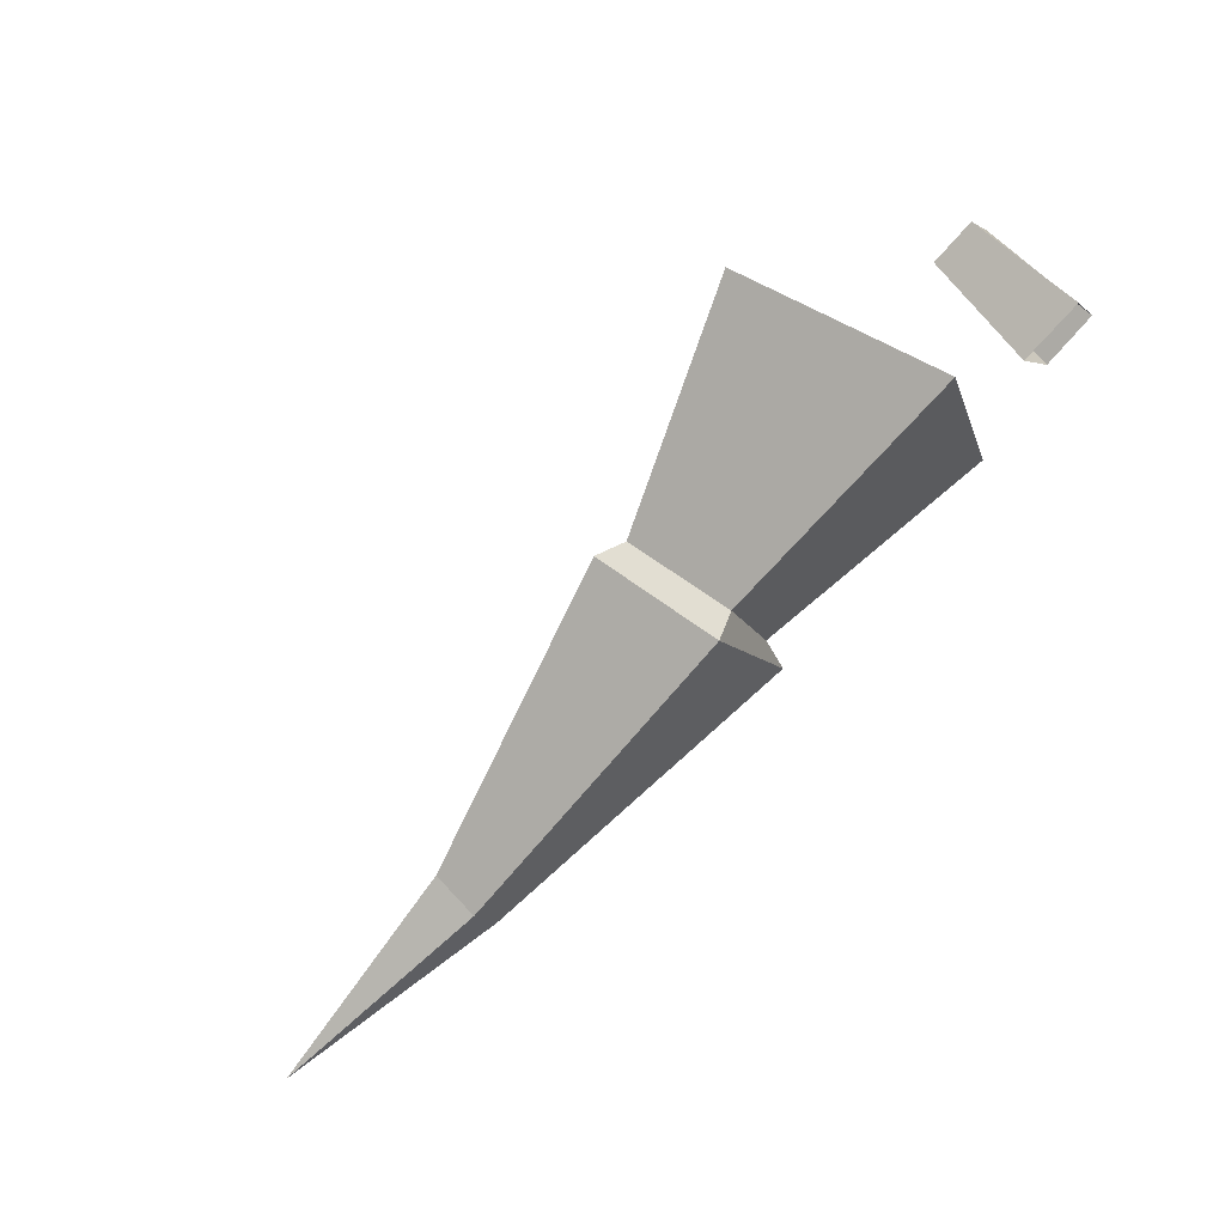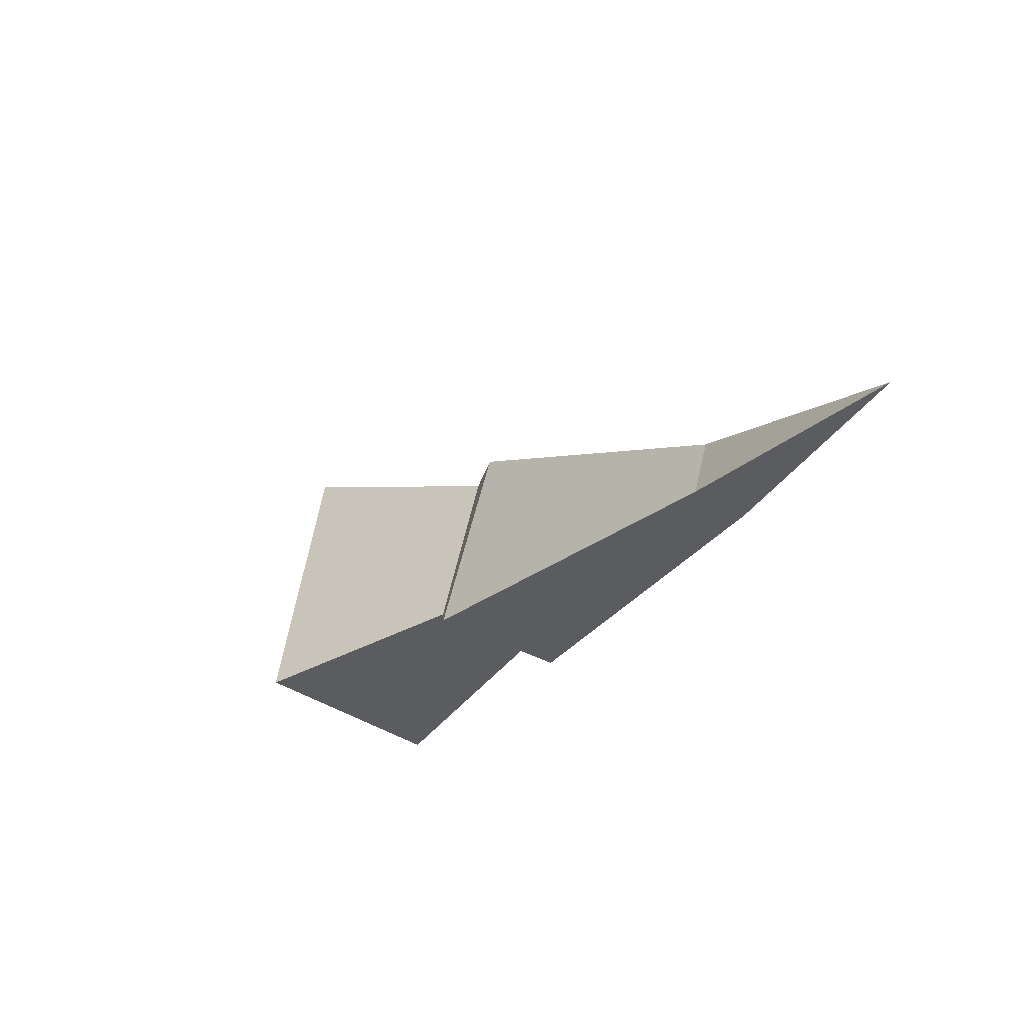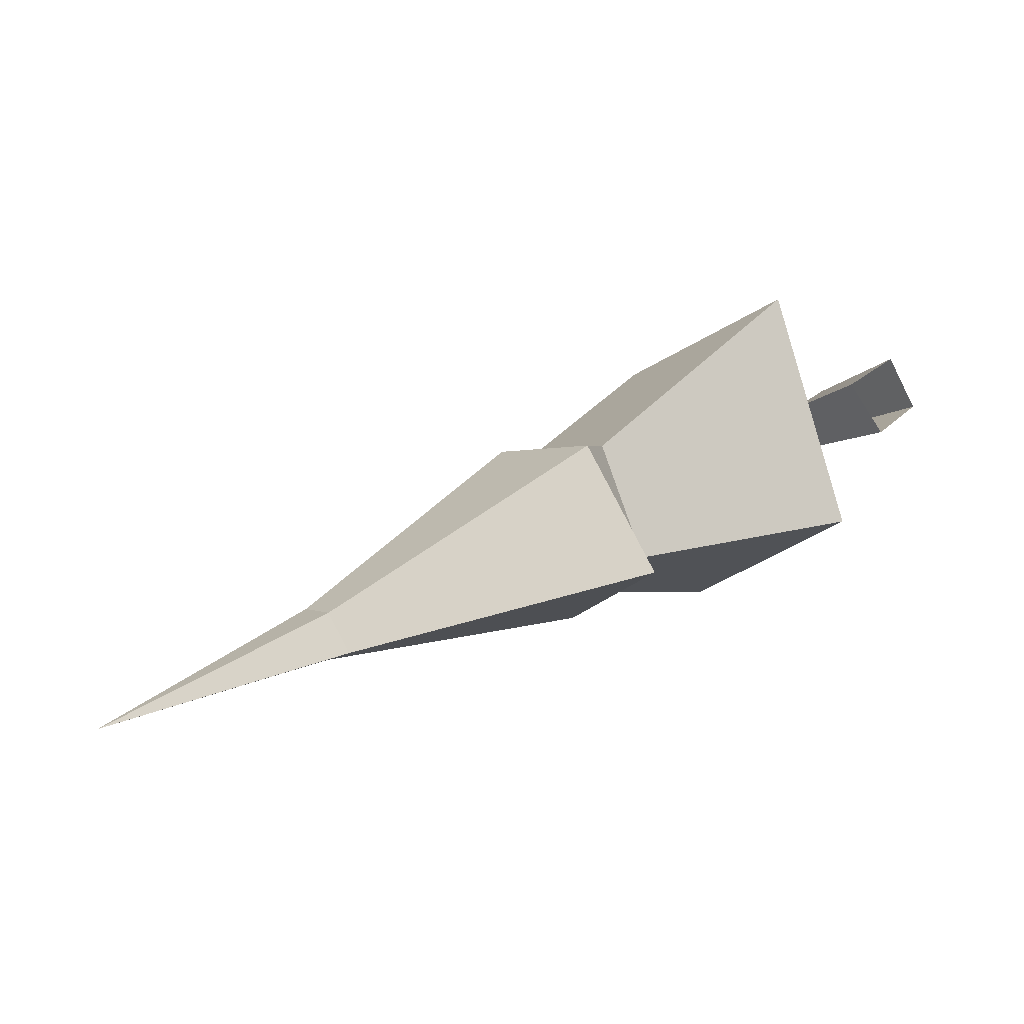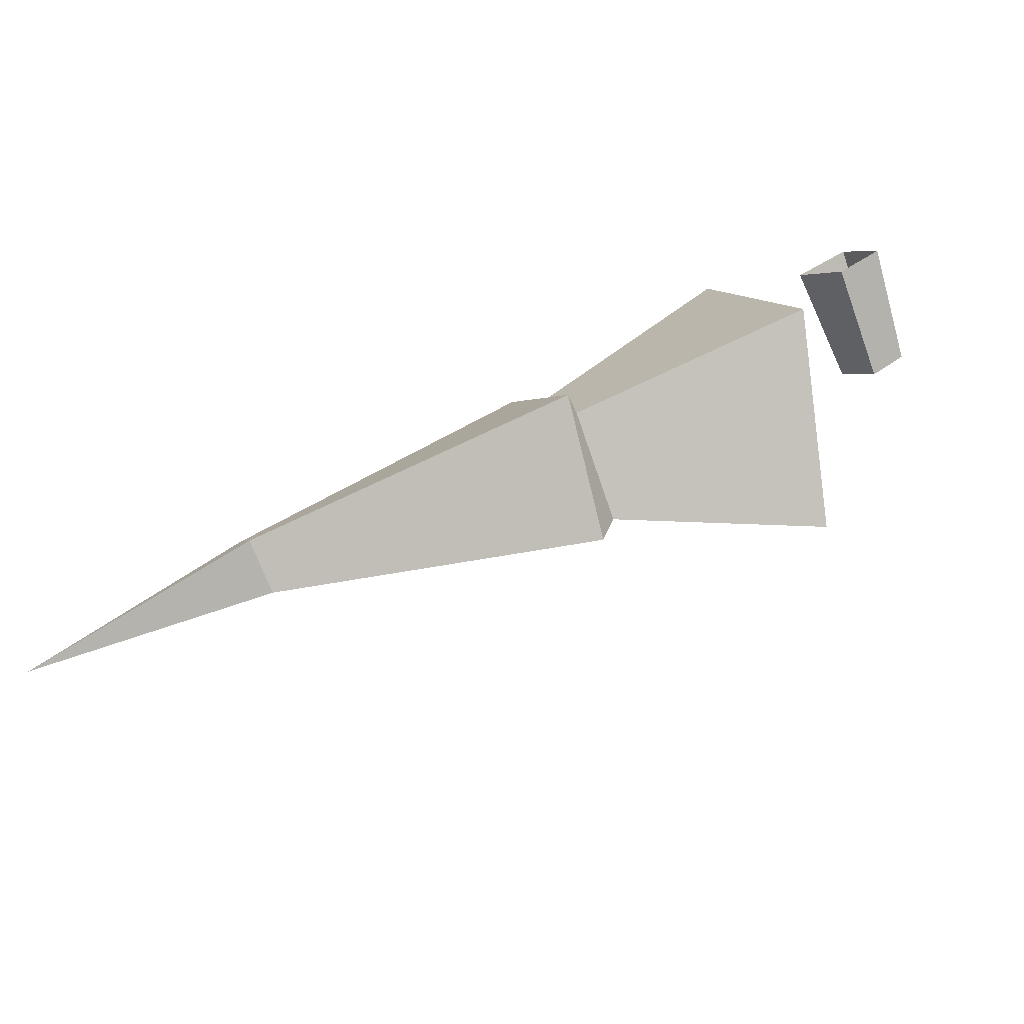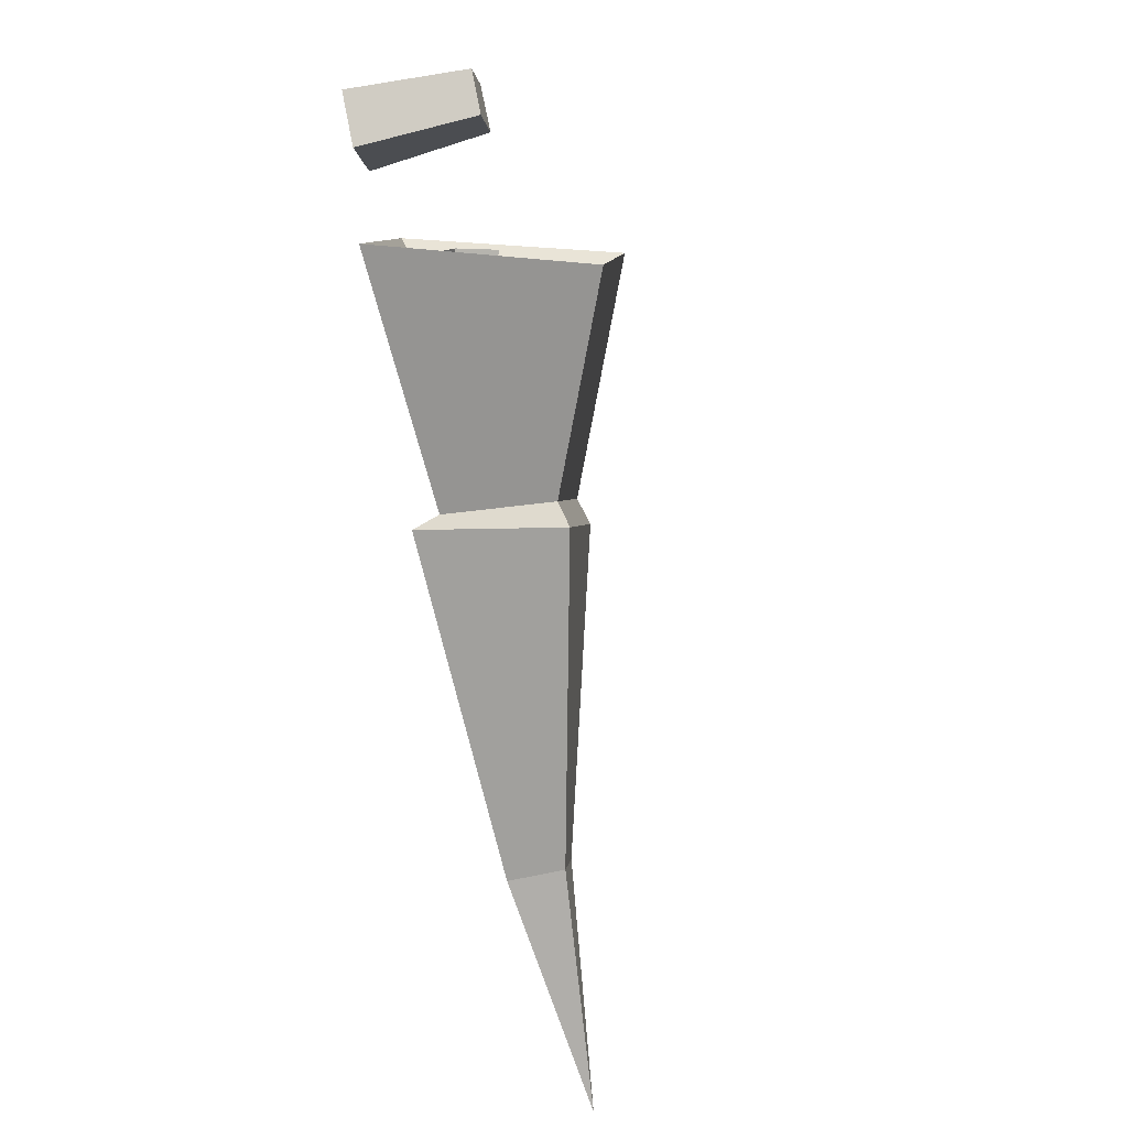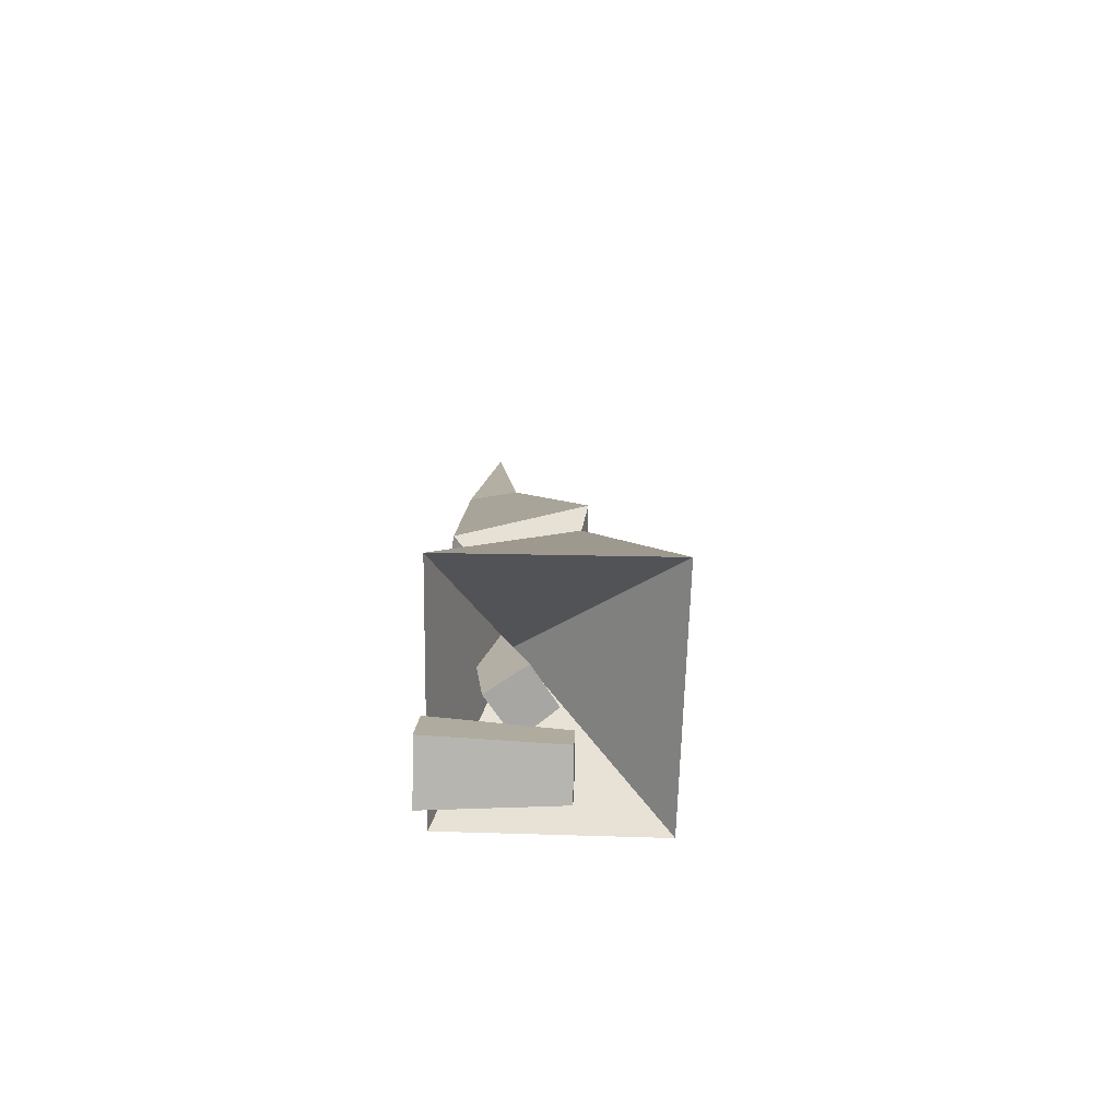
<metadata>
{"format":"obj","ext":"obj","renderer":"f3d","projection":"perspective","resolution":1024,"background":"white","views":[{"elev":66.1,"azim":-39.8,"up":"+Z"},{"elev":-51.0,"azim":-123.1,"up":"+Z"},{"elev":-9.1,"azim":-27.2,"up":"+Z"},{"elev":-72.0,"azim":20.5,"up":"+Z"},{"elev":-62.6,"azim":104.0,"up":"+Z"},{"elev":40.7,"azim":91.8,"up":"+Z"}]}
</metadata>
<code>
g Fir_Tree_crk_s_03
v -0.004915 0 -0.06107
v -0.06453 0 0.01576
v 0.02059 0 0.06952
v 0.06596 0 -0.00958
v -0.04993 0.186 0.01097
v 0.051 0.1859 -0.01103
v -0.005103 0.1859 -0.05355
v 0.01128 0.186 0.04902
v -0.3863 0.09283 -0.1703
v -0.09309 -0.003278 -0.2216
v -0.2135 -0.003316 0.1453
v -0.2958 0.3278 0.07635
v -0.1716 0.3179 -0.3114
v -0.4762 0.008365 -0.305
v -0.541 0.0195 -0.1294
v -0.5835 0.1818 -0.1241
v -0.4787 0.1787 -0.3426
v -0.477 -0.03032 -0.333
v -0.5792 -0.0008 -0.1357
v -0.6322 0.1905 -0.1177
v -0.5013 0.1906 -0.3848
v -1.336 0.01868 -0.5928
v -0.9844 0.06377 -0.4819
v -1.019 0.06418 -0.4083
v -1.013 -0.0108 -0.4206
v -0.9859 -0.02319 -0.4786
v -0.3682 0.06277 -0.2073
v -0.384 0.03644 -0.1601
v -0.3977 0.0679 -0.1455
v -0.3882 0.1001 -0.1817
v -0.1812 0.06485 -0.06133
v -0.1905 0.1637 -0.08975
v -0.1626 0.1088 -0.1237
v -0.2082 0.1248 -0.03182
f 4 6 8 3
f 2 5 7 1
f 1 7 6 4
f 2 3 8 5
f 9 10 13
f 9 13 12
f 9 12 11
f 13 10 14 17
f 11 12 16 15
f 9 11 10
f 17 14 18 21
f 12 13 17 16
f 16 17 21 20
f 15 16 20 19
f 10 11 15 14
f 21 18 26 23
f 20 21 23 24
f 19 20 24 25
f 26 22 23
f 14 15 19 18
f 26 25 22
f 18 19 25 26
f 24 22 25
f 23 22 24
f 31 34 29 28
f 33 27 30 32
f 31 28 27 33
f 32 30 29 34
f 32 34 31 33
f 6 7 5 8

</code>
